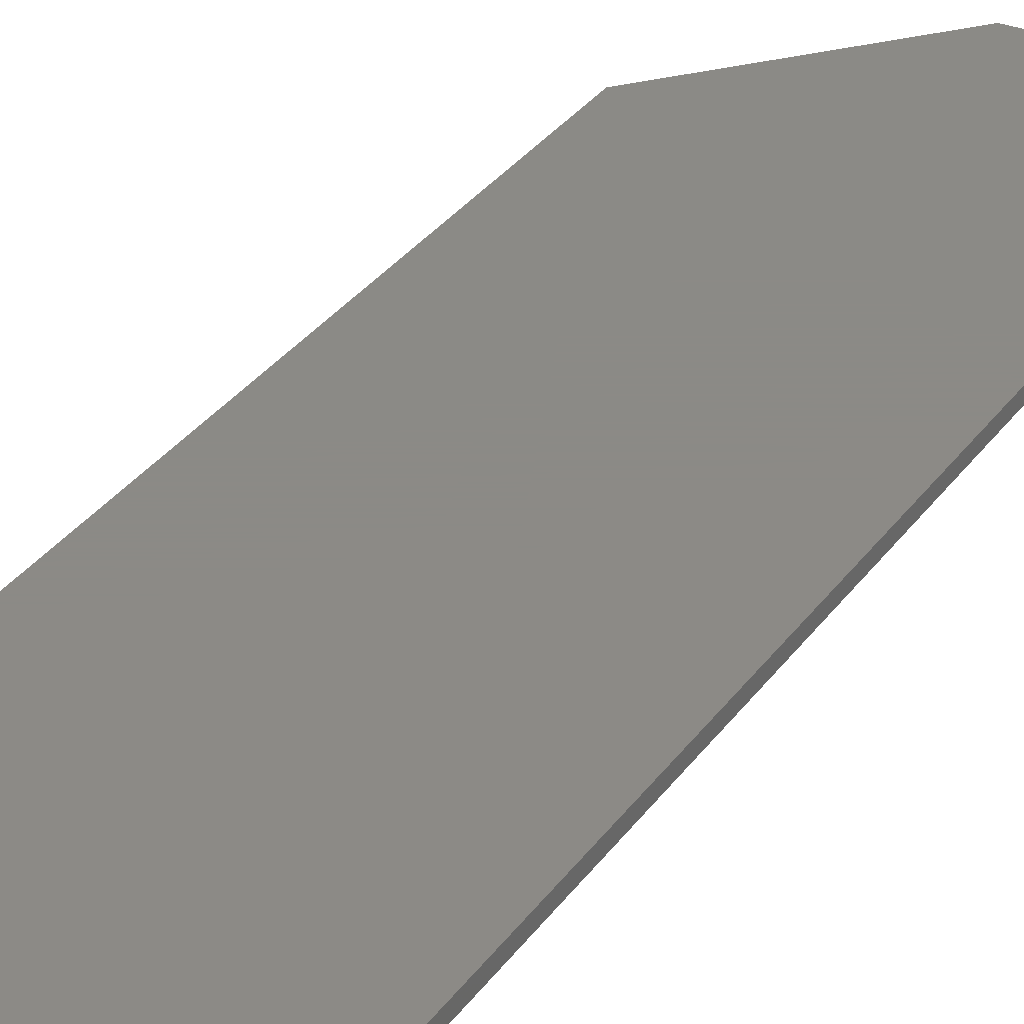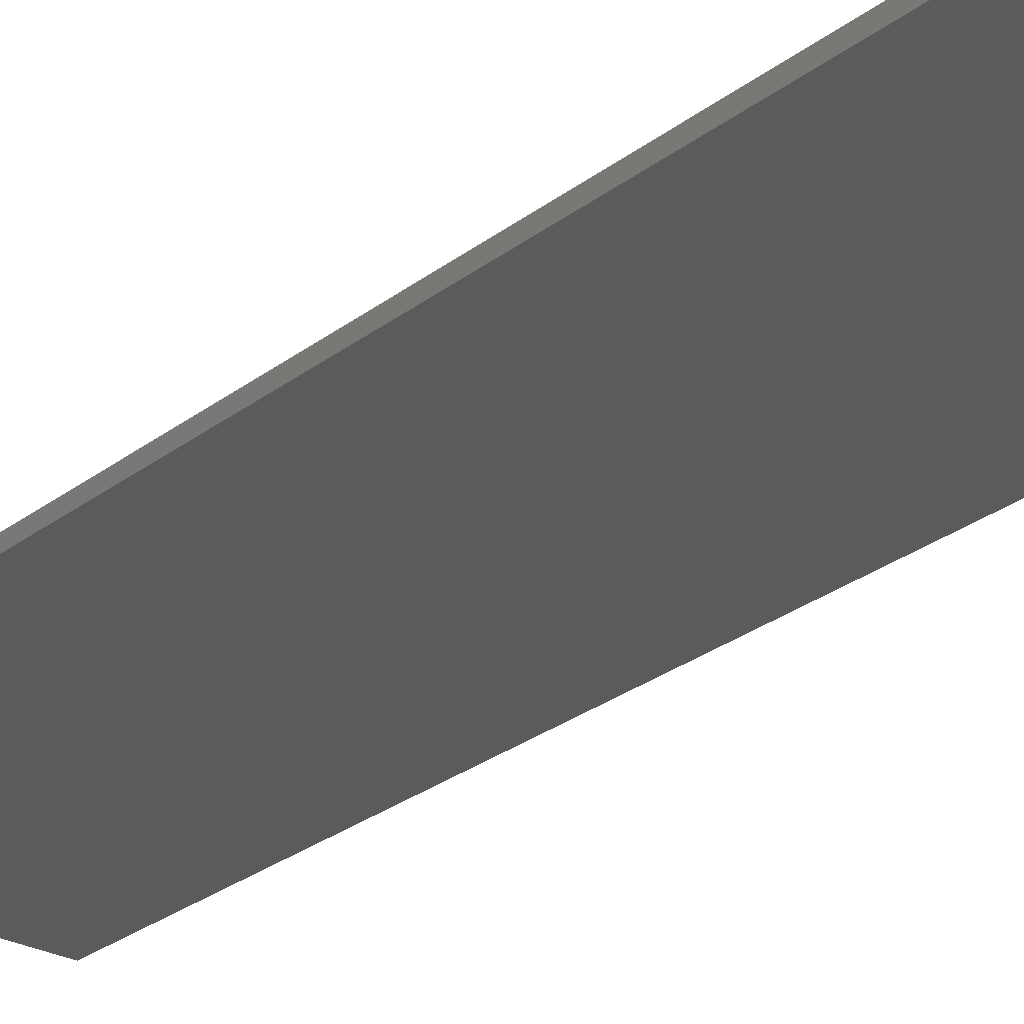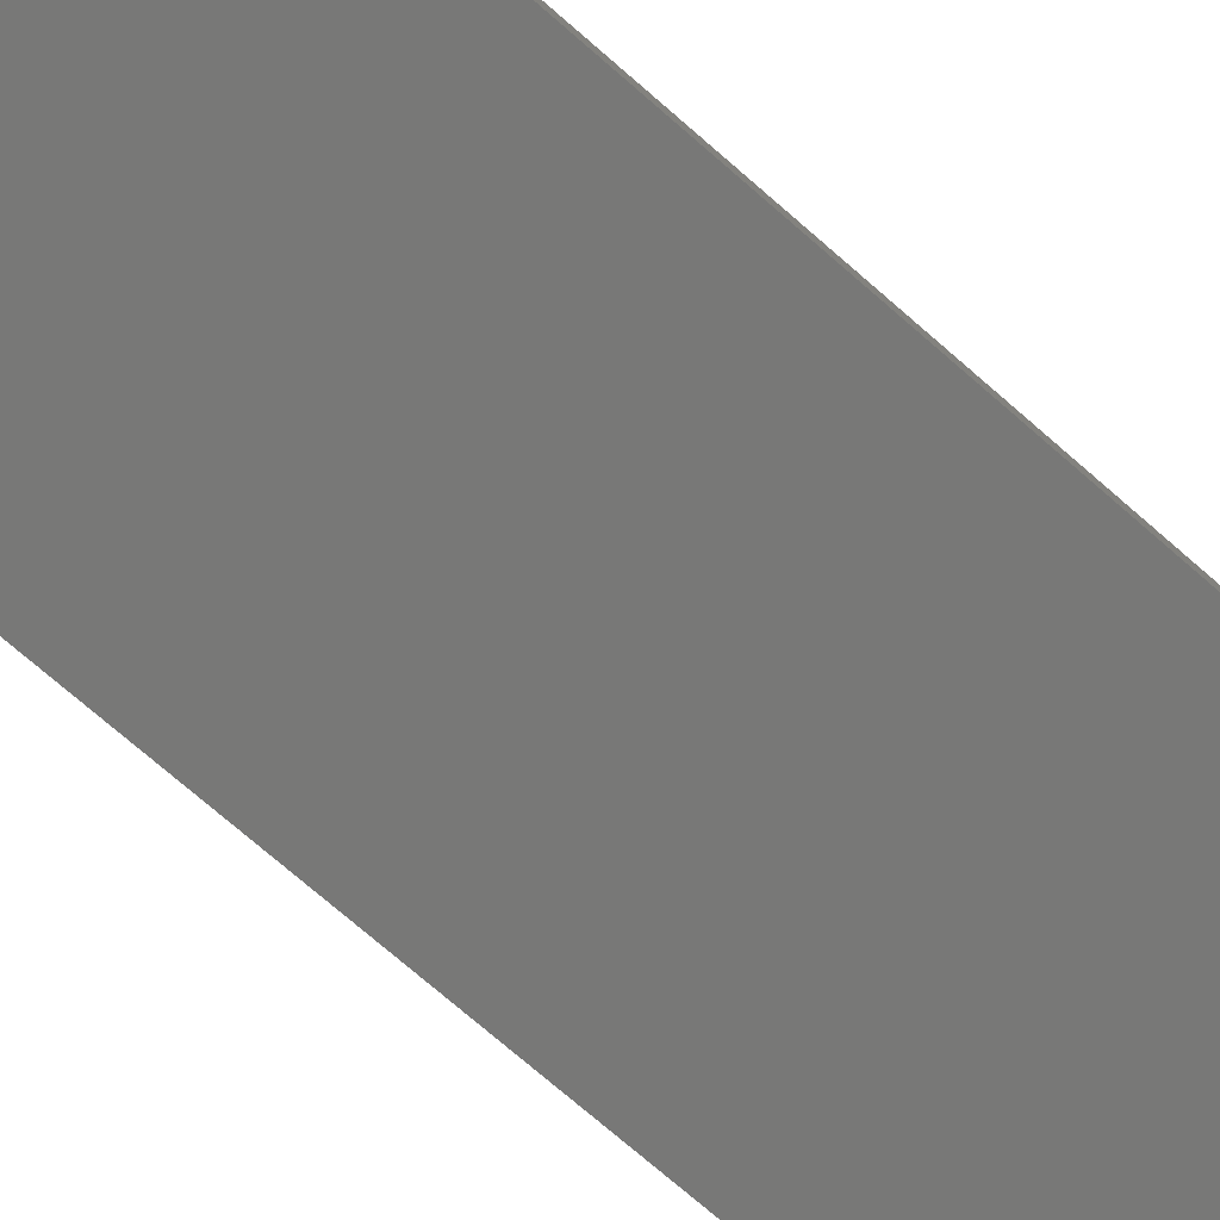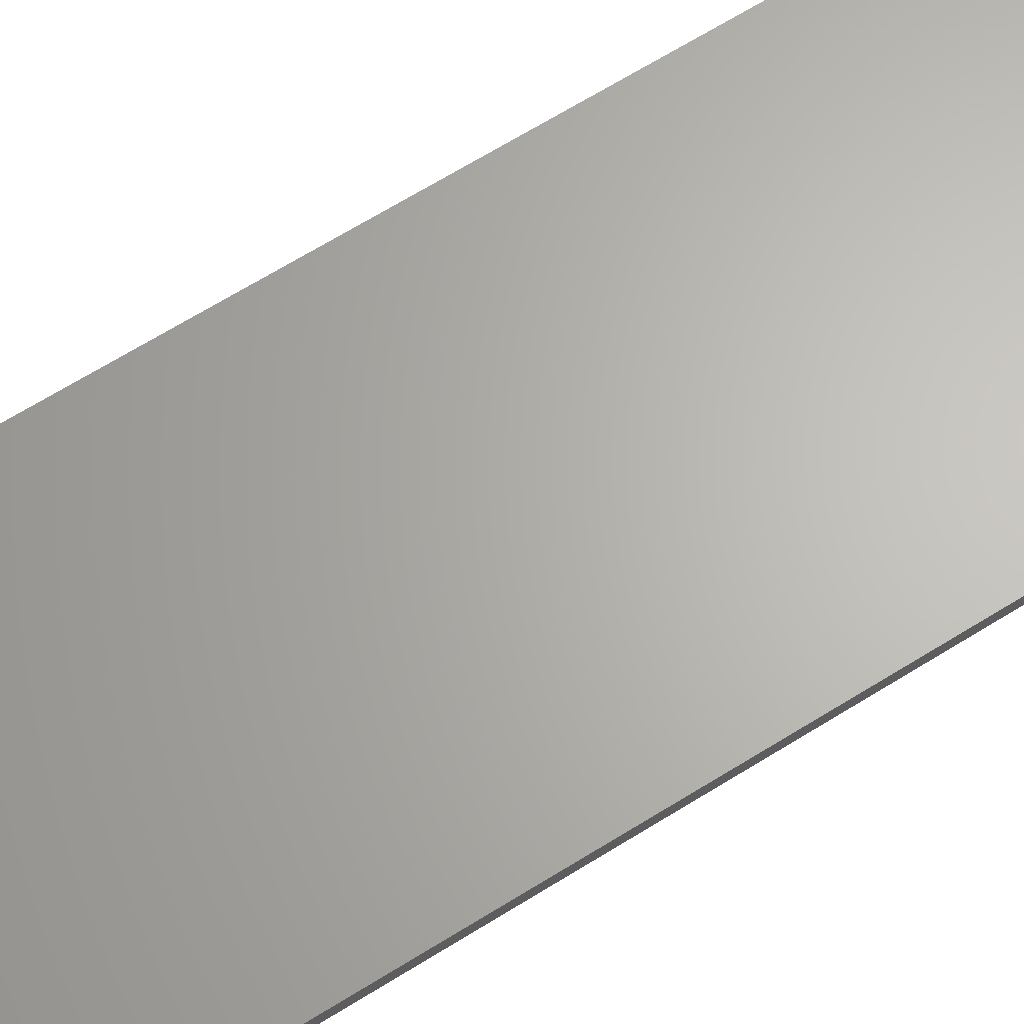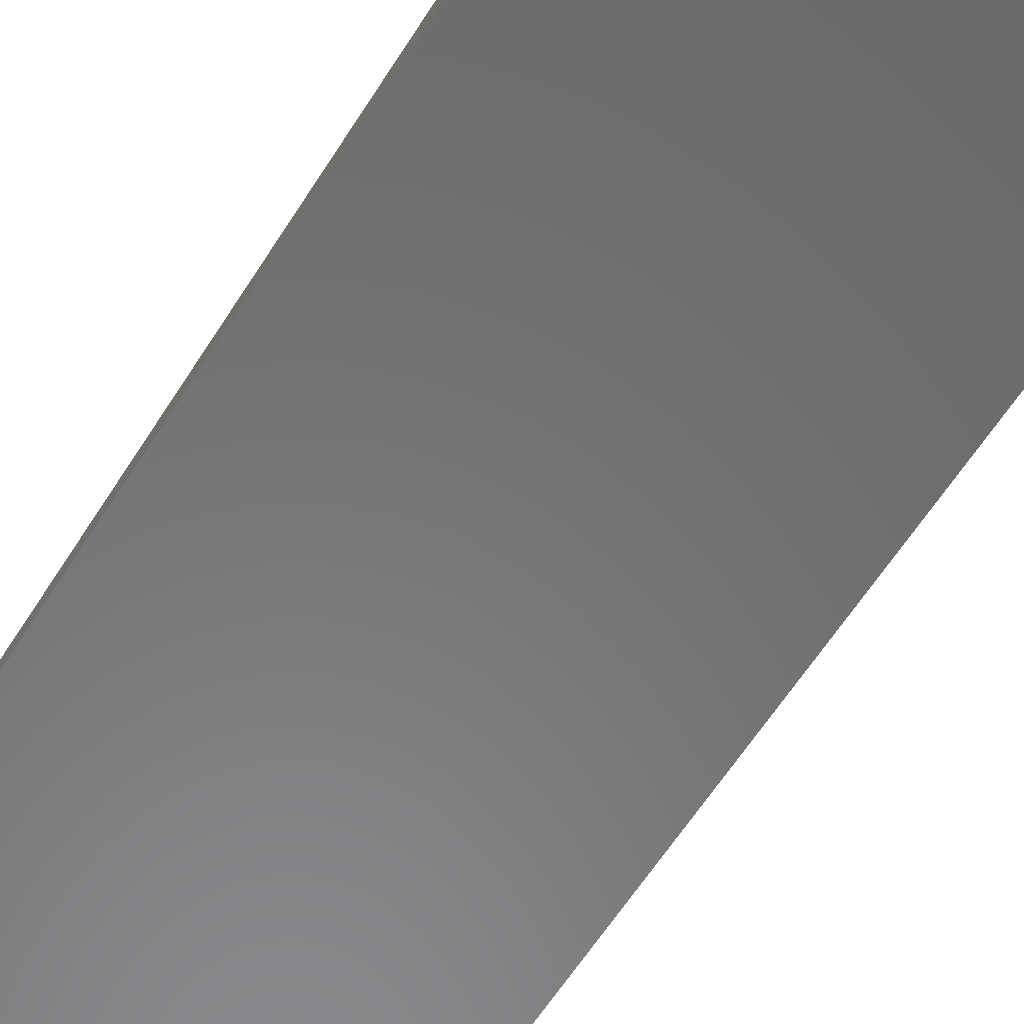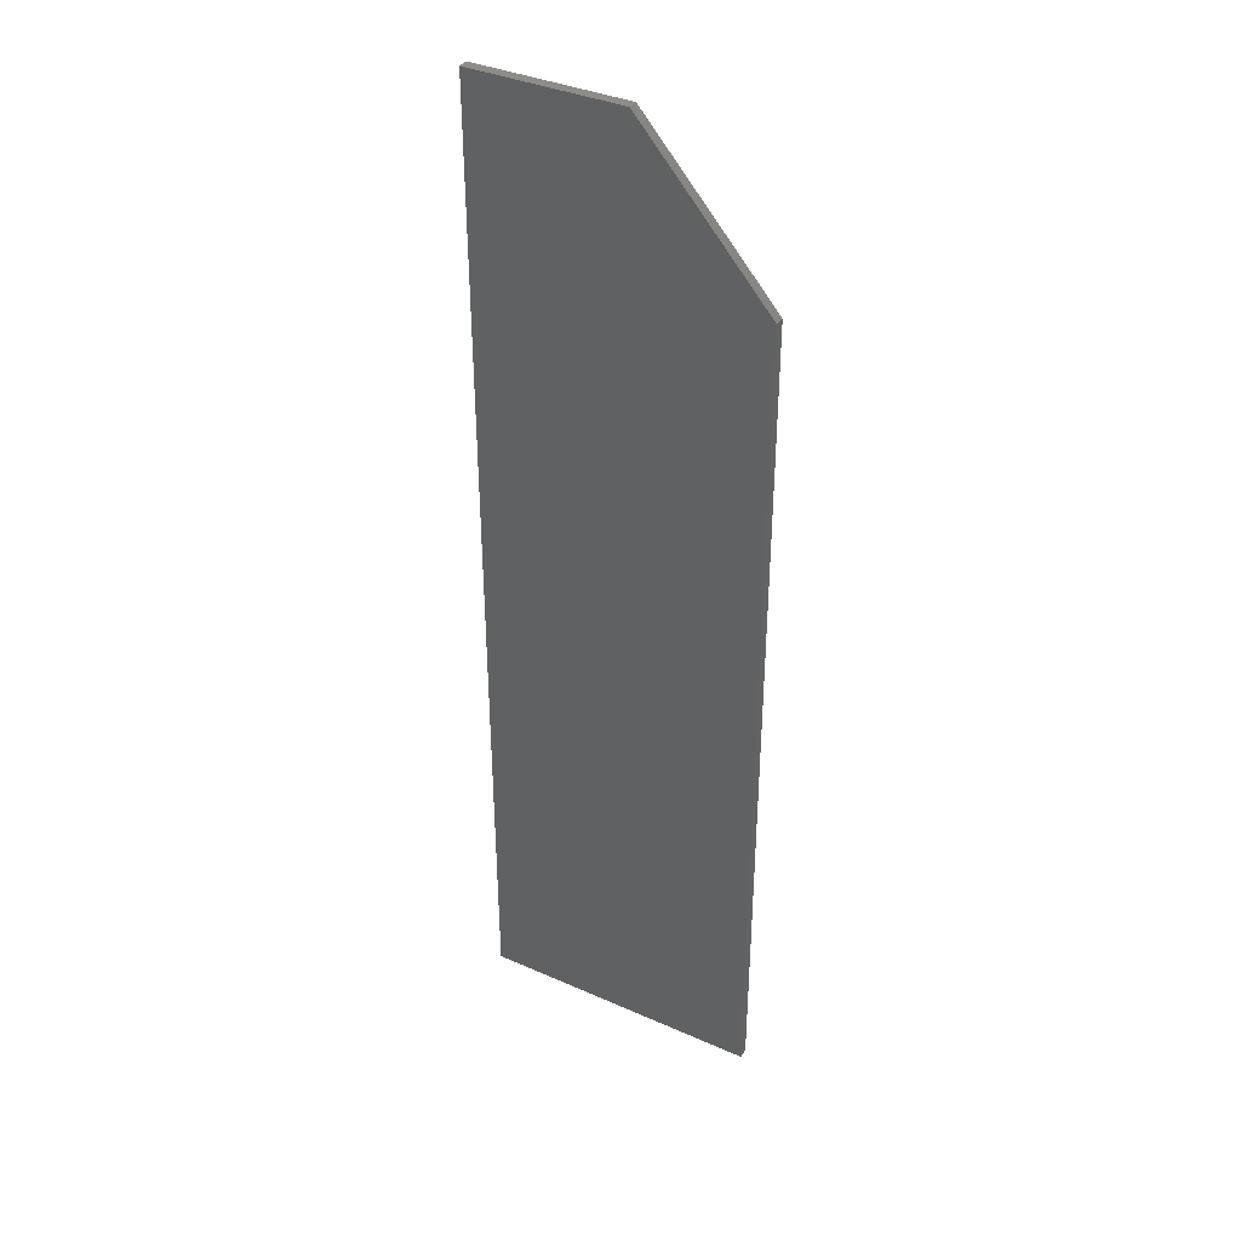
<metadata>
{"format":"stl","ext":"stl","renderer":"f3d","projection":"perspective","resolution":1024,"background":"white","views":[{"elev":31.2,"azim":28.9,"up":"+Z"},{"elev":-26.8,"azim":-39.9,"up":"+Z"},{"elev":-70.9,"azim":48.5,"up":"+Z"},{"elev":65.1,"azim":-122.3,"up":"+Z"},{"elev":-55.9,"azim":149.3,"up":"+Z"},{"elev":37.8,"azim":-150.7,"up":"+Y"}]}
</metadata>
<code>
# stl→obj: 10 verts, 16 faces
v 0.08594 0.75 -0.007812
v 0.2042 0.75 -0.007812
v -0.01562 0.6328 -0.007812
v 0.2042 -0.02344 -0.007812
v -0.01562 -0.02344 -0.007812
v -0.01562 -0.02344 0
v 0.2042 -0.02344 0
v -0.01562 0.6328 0
v 0.2042 0.75 0
v 0.08594 0.75 0
f 1 2 3
f 3 2 4
f 3 4 5
f 6 7 8
f 8 7 9
f 8 9 10
f 3 5 8
f 8 5 6
f 2 1 9
f 9 1 10
f 8 10 3
f 3 10 1
f 4 2 7
f 7 2 9
f 5 4 6
f 6 4 7

</code>
